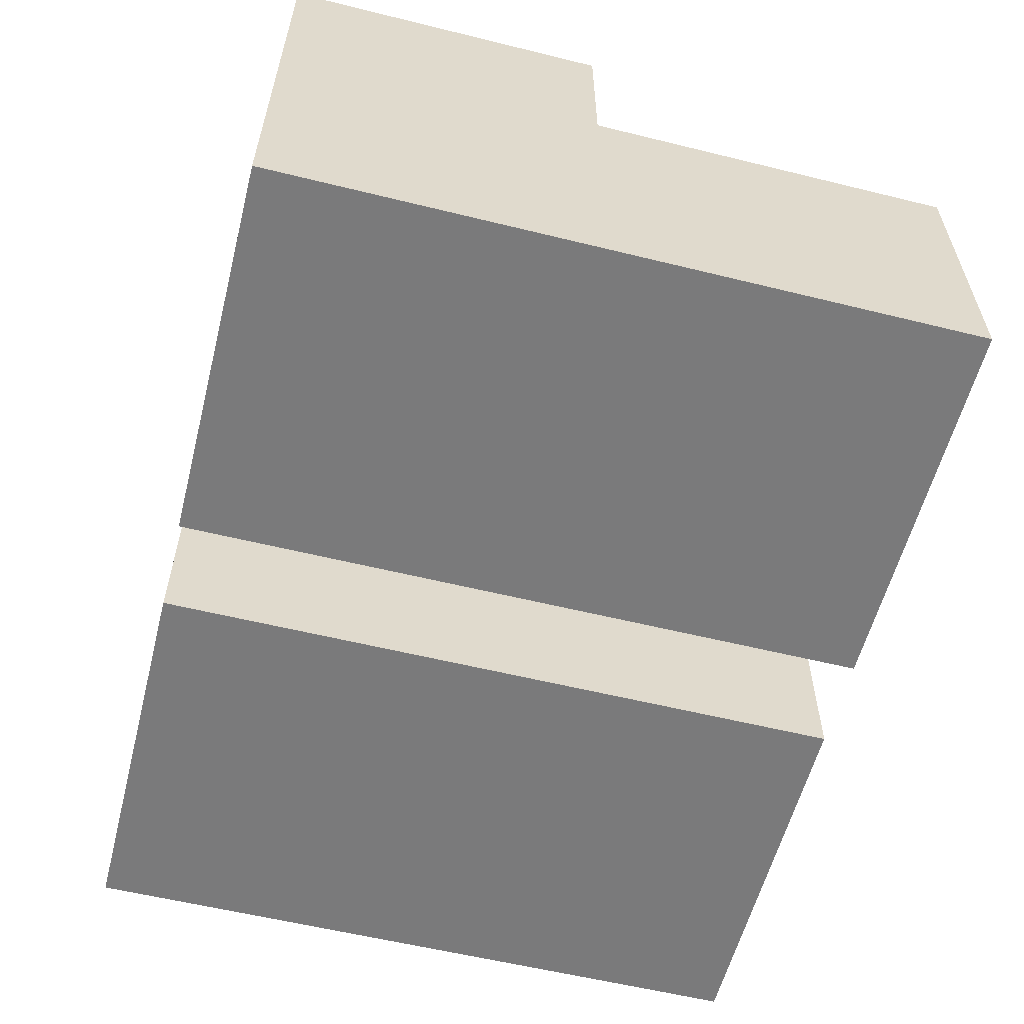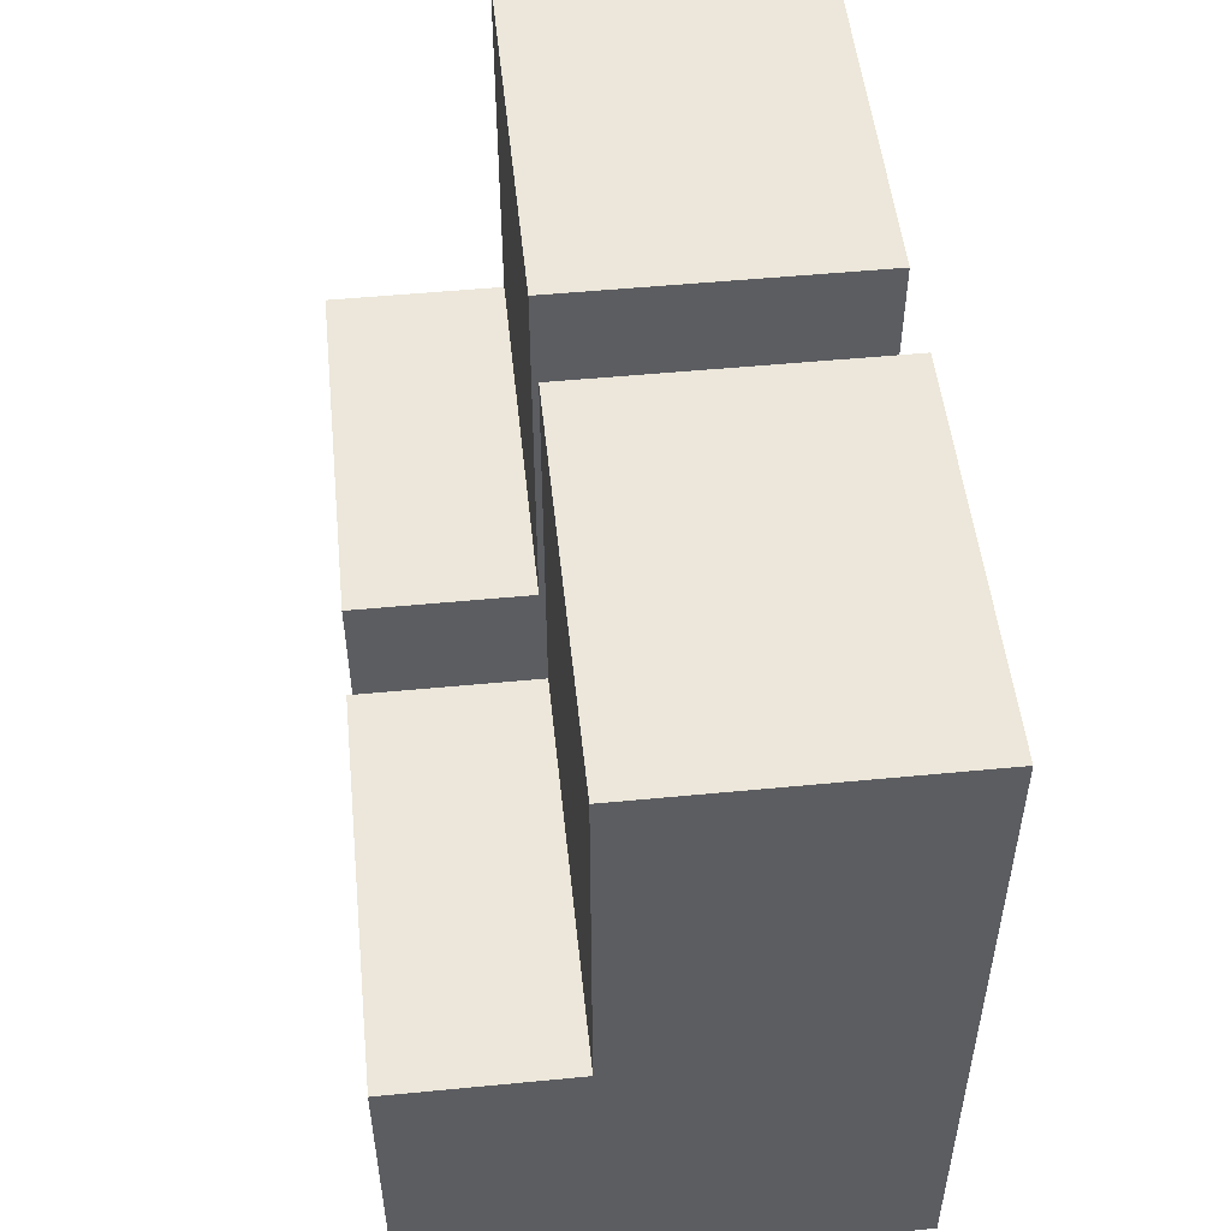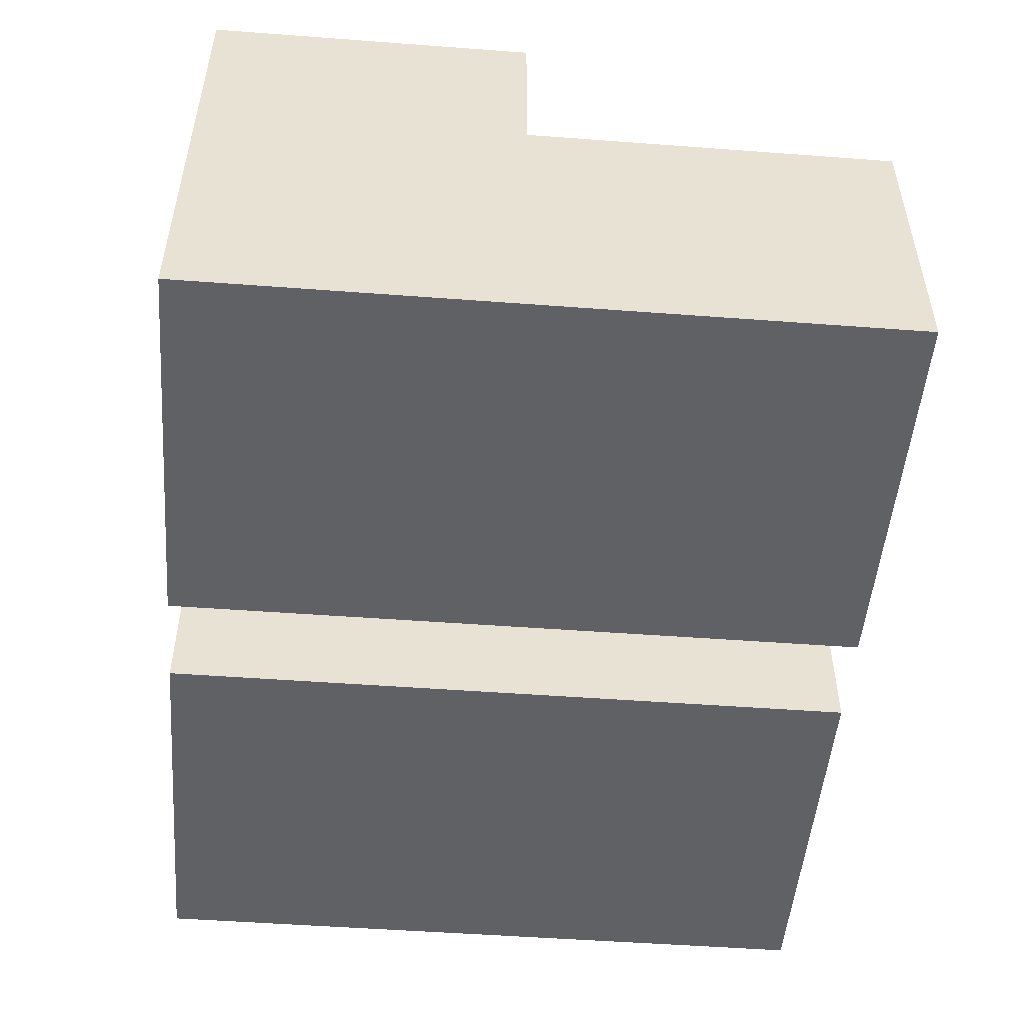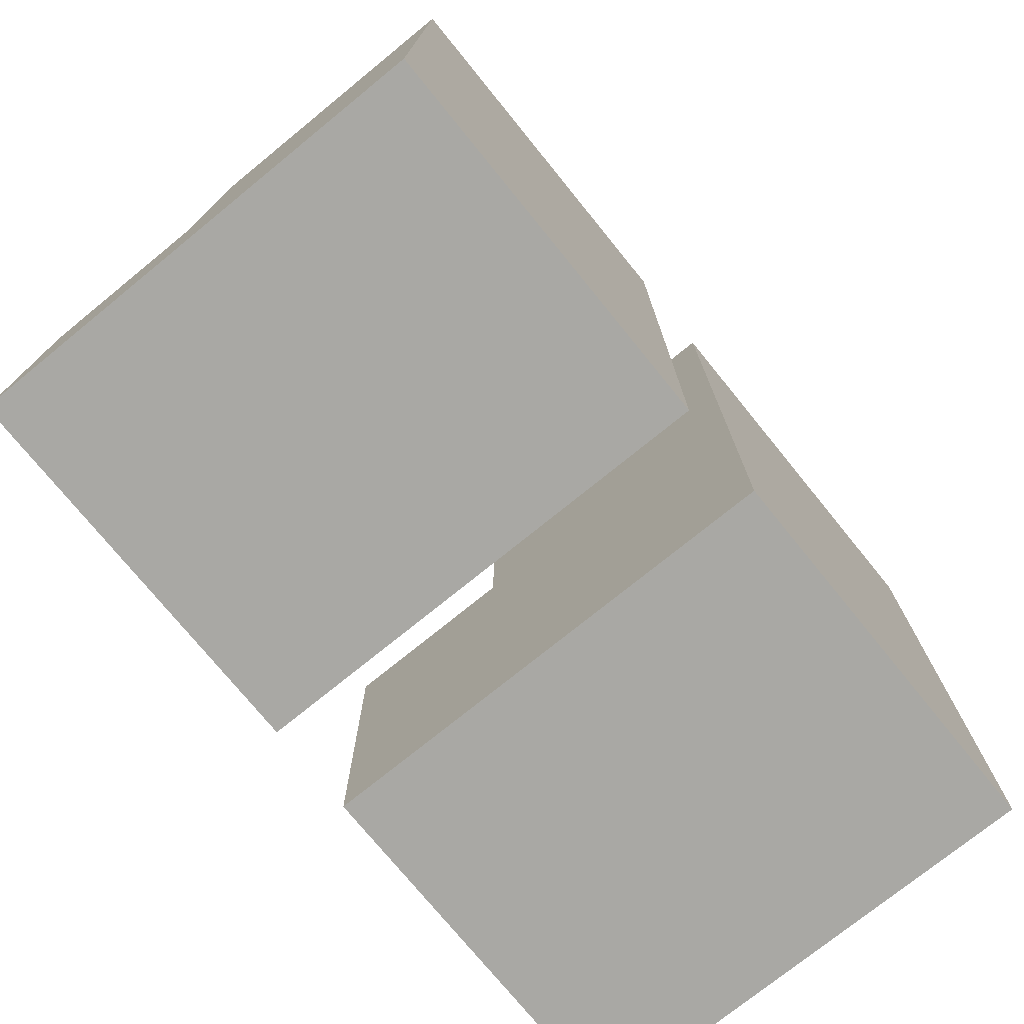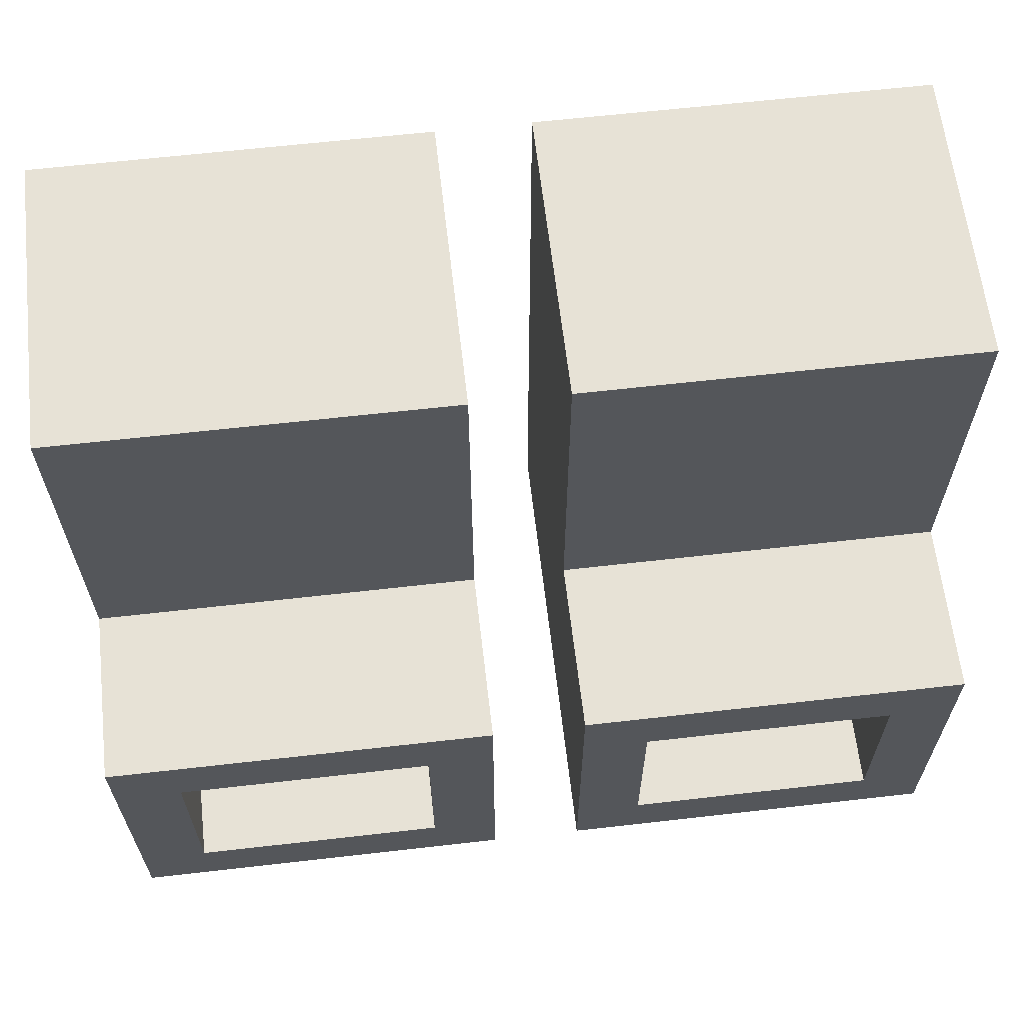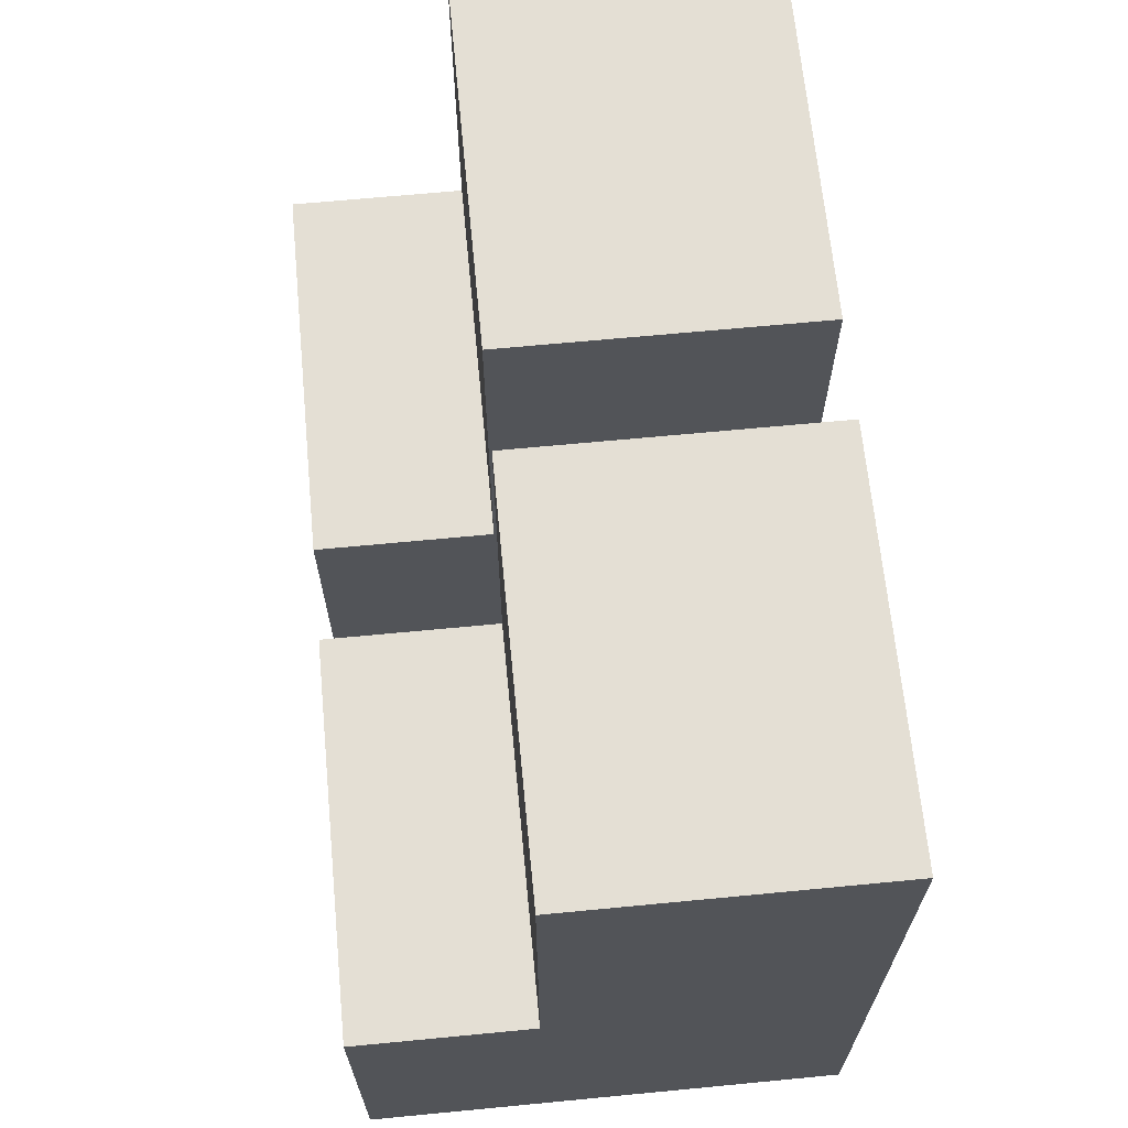
<metadata>
{"format":"obj","ext":"obj","renderer":"f3d","projection":"perspective","resolution":1024,"background":"white","views":[{"elev":-58.1,"azim":-104.3,"up":"+Y"},{"elev":51.3,"azim":-96.0,"up":"+Z"},{"elev":-50.4,"azim":-94.7,"up":"+Y"},{"elev":-74.9,"azim":-50.9,"up":"+Z"},{"elev":63.2,"azim":173.4,"up":"+Z"},{"elev":66.3,"azim":-95.5,"up":"+Z"}]}
</metadata>
<code>
v -0.2291 0 0.1831
v -0.02457 0 0.1831
v -0.2291 0.1581 0.1831
v -0.02457 0.1581 0.1831
v -0.2291 0.1581 -0.1831
v -0.02457 0.1581 -0.1831
v -0.2291 0 -0.1831
v -0.02457 0 -0.1831
v -0.2291 0.1581 -0.01079
v -0.02457 0.1581 -0.01079
v -0.2291 0.2496 -0.01079
v -0.02457 0.2496 -0.01079
v -0.02457 0.2496 -0.1831
v -0.2291 0.2496 -0.1831
v -0.194 0.2496 -0.04562
v -0.05972 0.2496 -0.04562
v -0.05972 0.2496 -0.1488
v -0.194 0.2496 -0.1488
v -0.194 0.09259 -0.04562
v -0.05972 0.09259 -0.04562
v -0.05972 0.09259 -0.1488
v -0.194 0.09259 -0.1488
v 0.02457 0 0.1831
v 0.2291 0 0.1831
v 0.02457 0.1581 0.1831
v 0.2291 0.1581 0.1831
v 0.02457 0.1581 -0.1831
v 0.2291 0.1581 -0.1831
v 0.02457 0 -0.1831
v 0.2291 0 -0.1831
v 0.02457 0.1581 -0.01079
v 0.2291 0.1581 -0.01079
v 0.02457 0.2496 -0.01079
v 0.2291 0.2496 -0.01079
v 0.2291 0.2496 -0.1831
v 0.02457 0.2496 -0.1831
v 0.05972 0.2496 -0.04562
v 0.194 0.2496 -0.04562
v 0.194 0.2496 -0.1488
v 0.05972 0.2496 -0.1488
v 0.05972 0.09259 -0.04562
v 0.194 0.09259 -0.04562
v 0.194 0.09259 -0.1488
v 0.05972 0.09259 -0.1488
f 1 2 4 3
f 19 20 21 22
f 5 6 8 7
f 7 8 2 1
f 9 7 1 3
f 3 4 10 9
f 9 10 12 11
f 6 13 12 10 8
f 6 5 14 13
f 11 12 16 15
f 12 13 17 16
f 13 14 18 17
f 14 11 15 18
f 15 16 20 19
f 16 17 21 20
f 17 18 22 21
f 18 15 19 22
f 5 7 9 11 14
f 8 10 4 2
f 23 24 26 25
f 41 42 43 44
f 27 28 30 29
f 29 30 24 23
f 31 29 23 25
f 25 26 32 31
f 31 32 34 33
f 28 35 34 32 30
f 28 27 36 35
f 33 34 38 37
f 34 35 39 38
f 35 36 40 39
f 36 33 37 40
f 37 38 42 41
f 38 39 43 42
f 39 40 44 43
f 40 37 41 44
f 27 29 31 33 36
f 30 32 26 24

</code>
